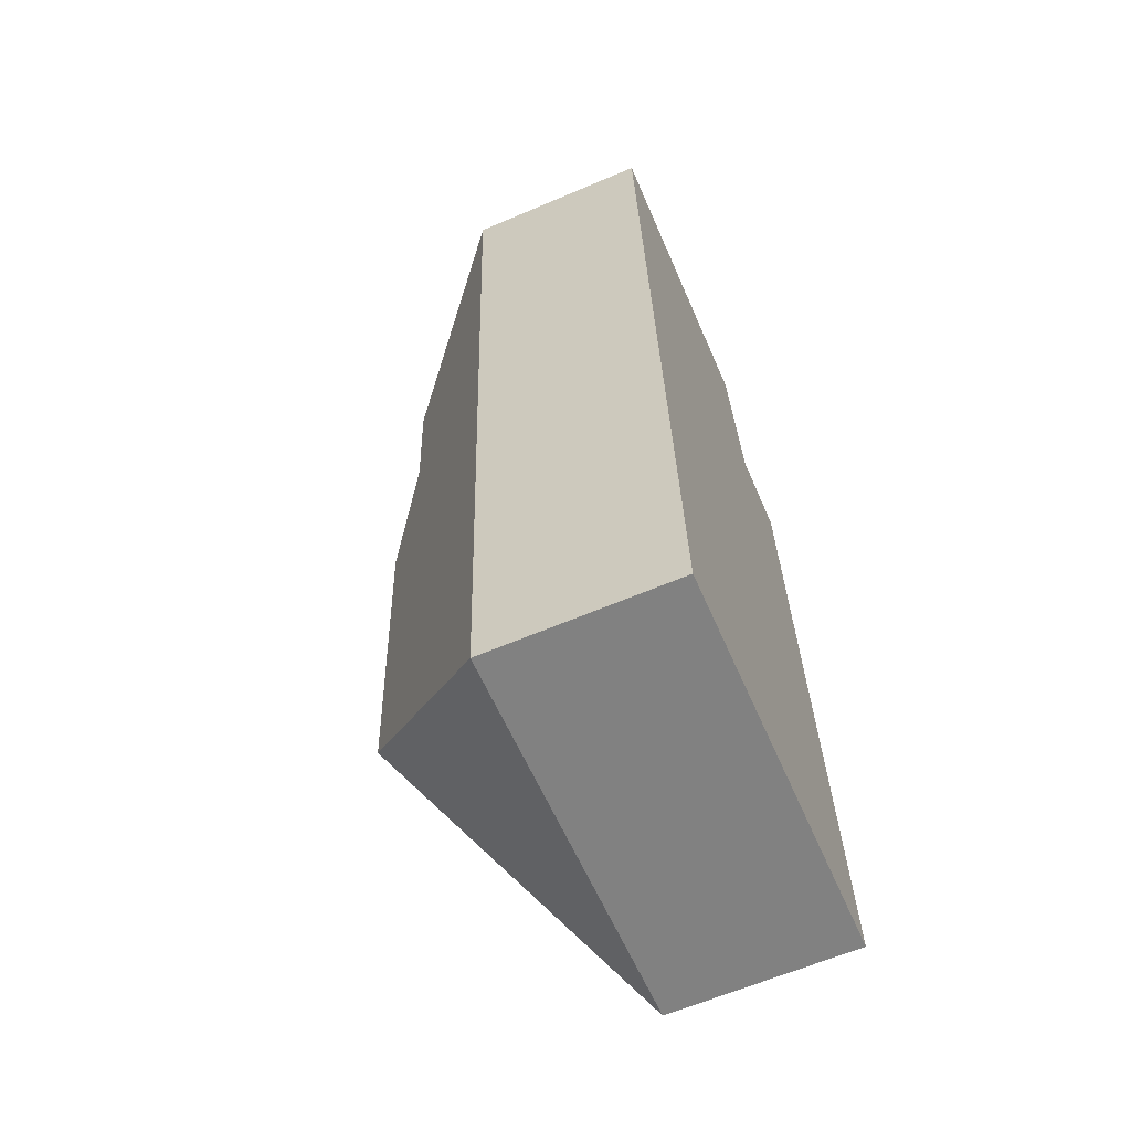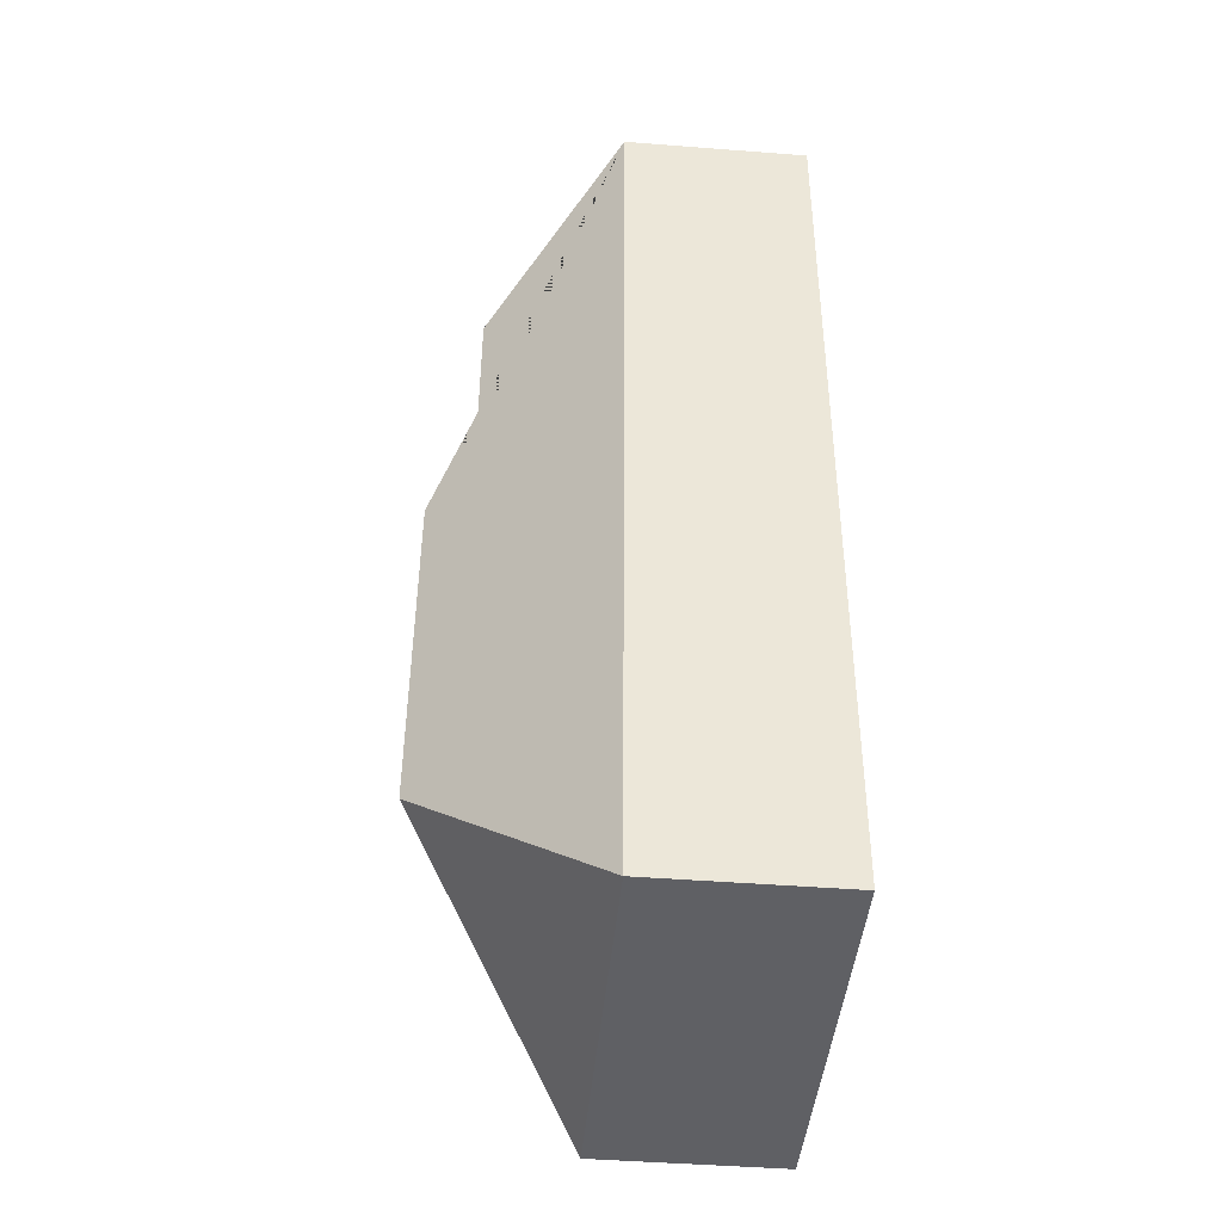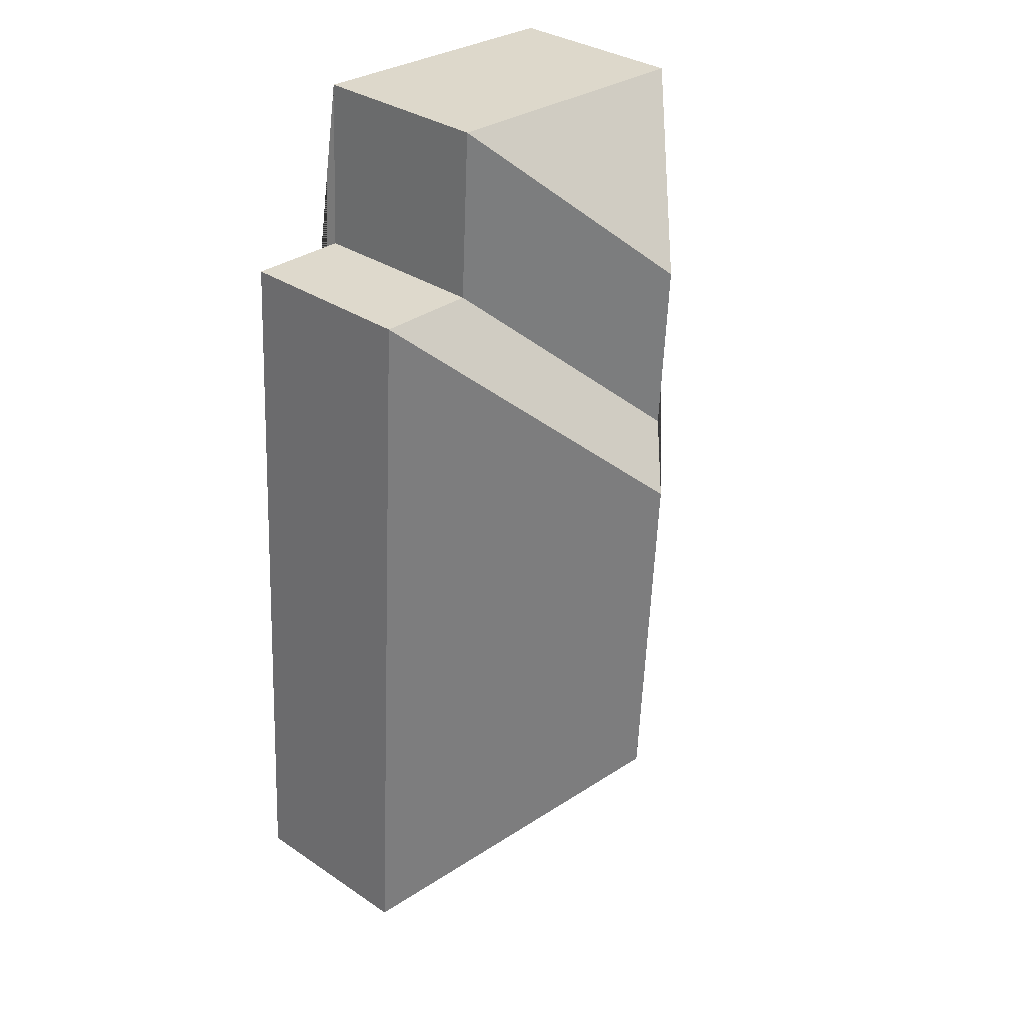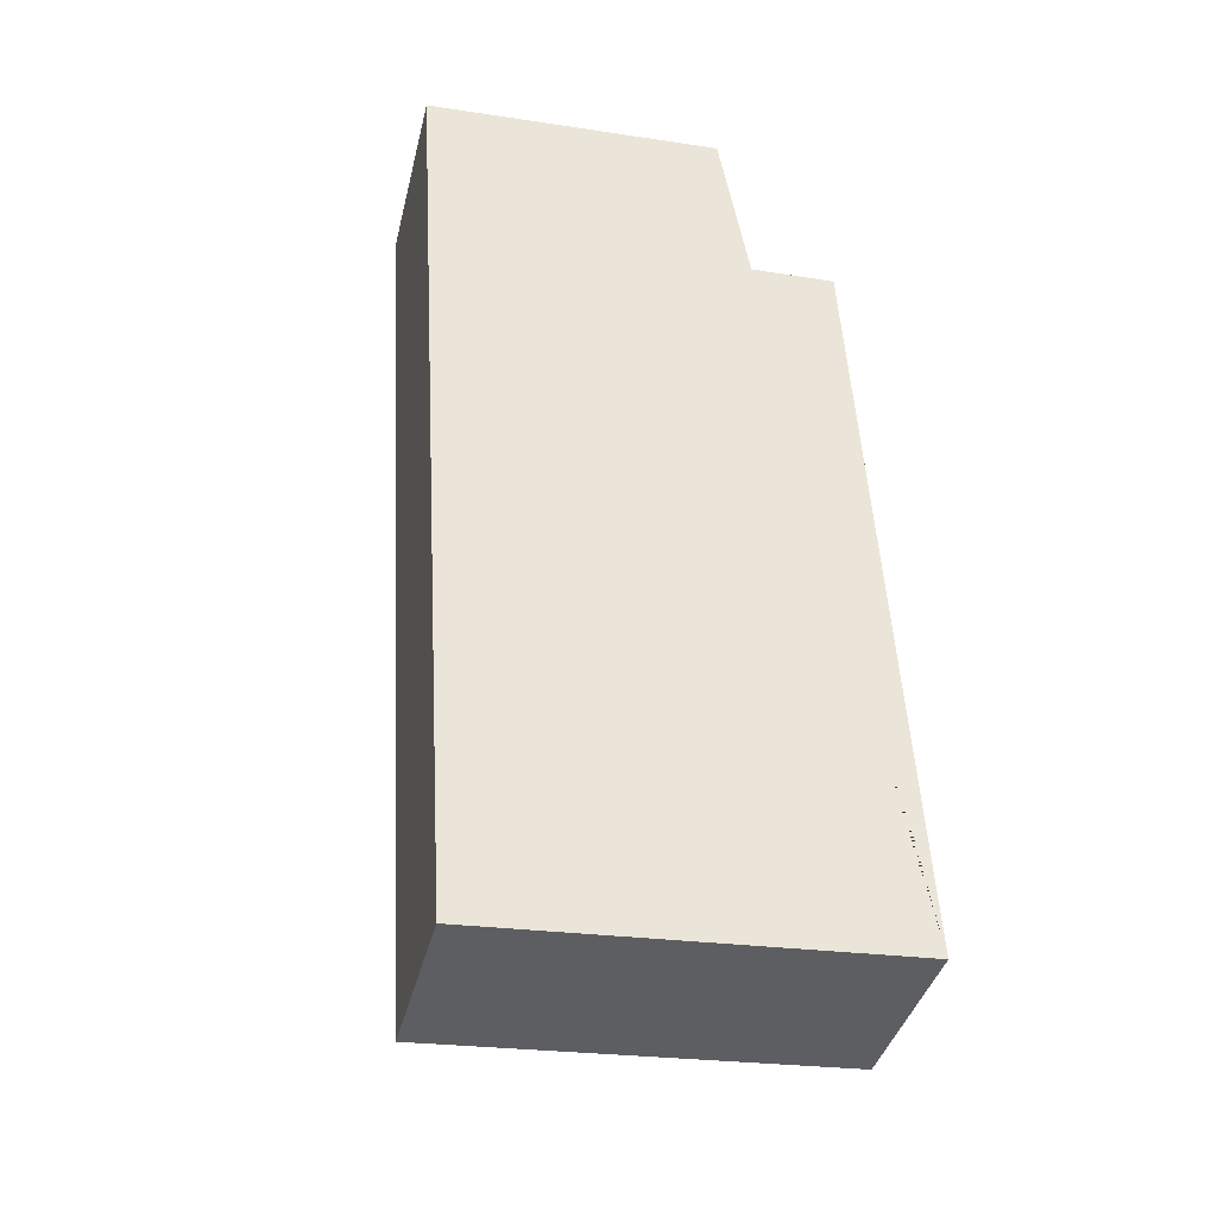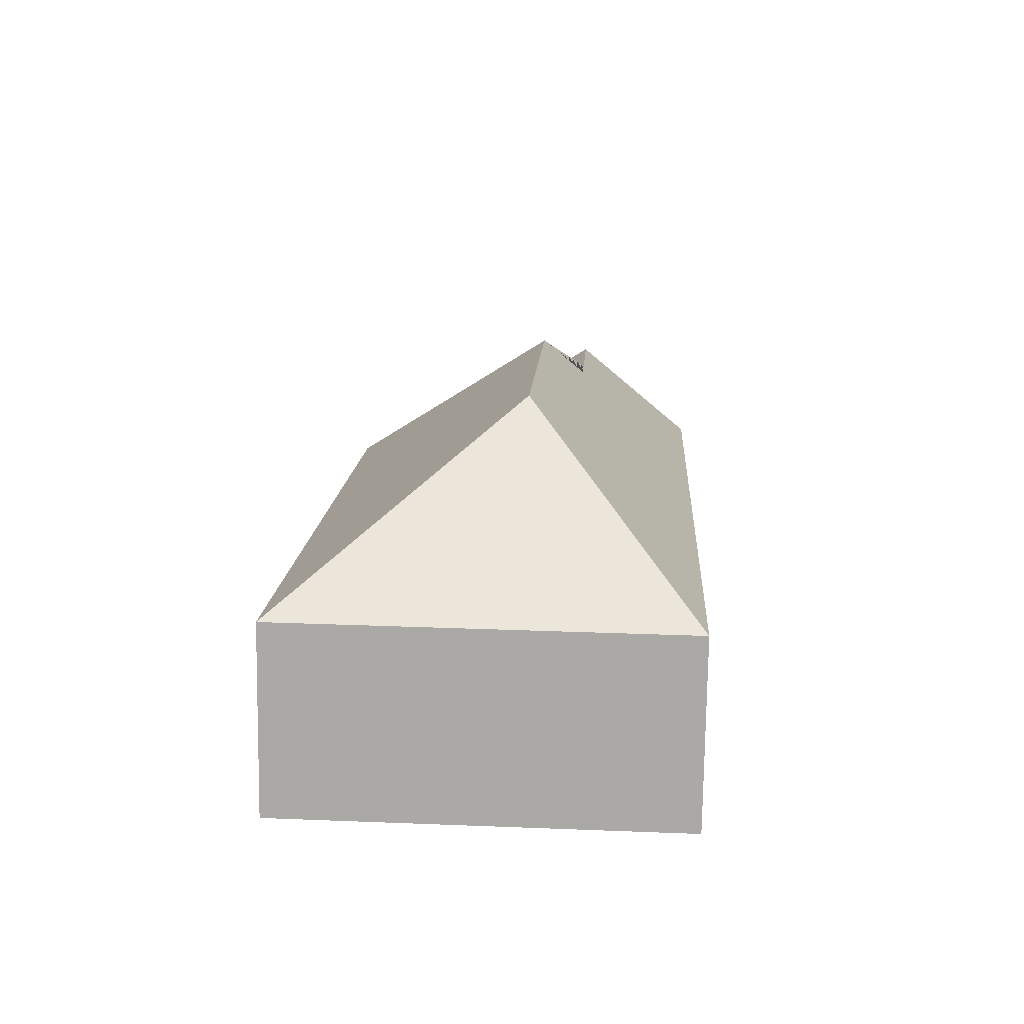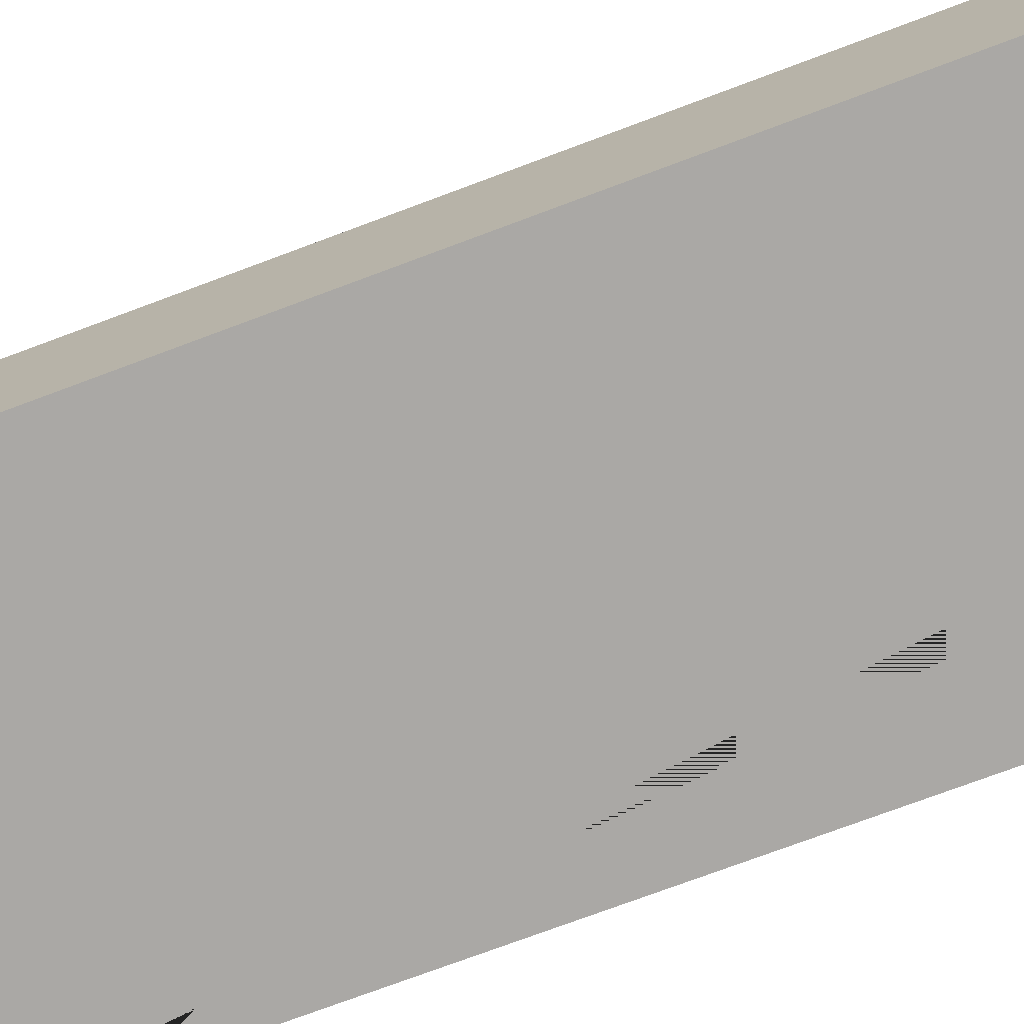
<metadata>
{"format":"obj","ext":"obj","renderer":"f3d","projection":"perspective","resolution":1024,"background":"white","views":[{"elev":-63.3,"azim":-66.7,"up":"+Z"},{"elev":-47.1,"azim":-95.0,"up":"+Z"},{"elev":33.4,"azim":132.5,"up":"+Z"},{"elev":-38.9,"azim":-13.4,"up":"+Z"},{"elev":-76.2,"azim":179.2,"up":"+Z"},{"elev":-75.1,"azim":-72.9,"up":"+Y"}]}
</metadata>
<code>
o CG10_500_039069_0038
v 192.6 75 -388.3
v 174.8 75 -86.13
v 129.3 75 -18.58
v 133.2 75 -87.93
v 95.51 145 -314.3
v 87.22 145 -173.6
v 64.58 127.3 -85.04
v 68.49 127.2 -153.1
v 31.52 75 -397.8
v 9.57 75 -25.64
v 192.6 0 -388.3
v 174.8 0 -86.13
v 133.2 0 -87.93
v 129.3 0 -18.58
v 9.57 0 -25.64
v 31.52 0 -397.8
f 10 3 7
f 7 8 4 3
f 4 2 6 8
f 6 5 1 2
f 5 9 1
f 10 7 8 6 5 9
f 11 12 13 14 15 16
f 1 11 12 2
f 2 12 13 4
f 4 13 14 3
f 3 14 15 10
f 10 15 16 9
f 9 16 11 1

</code>
